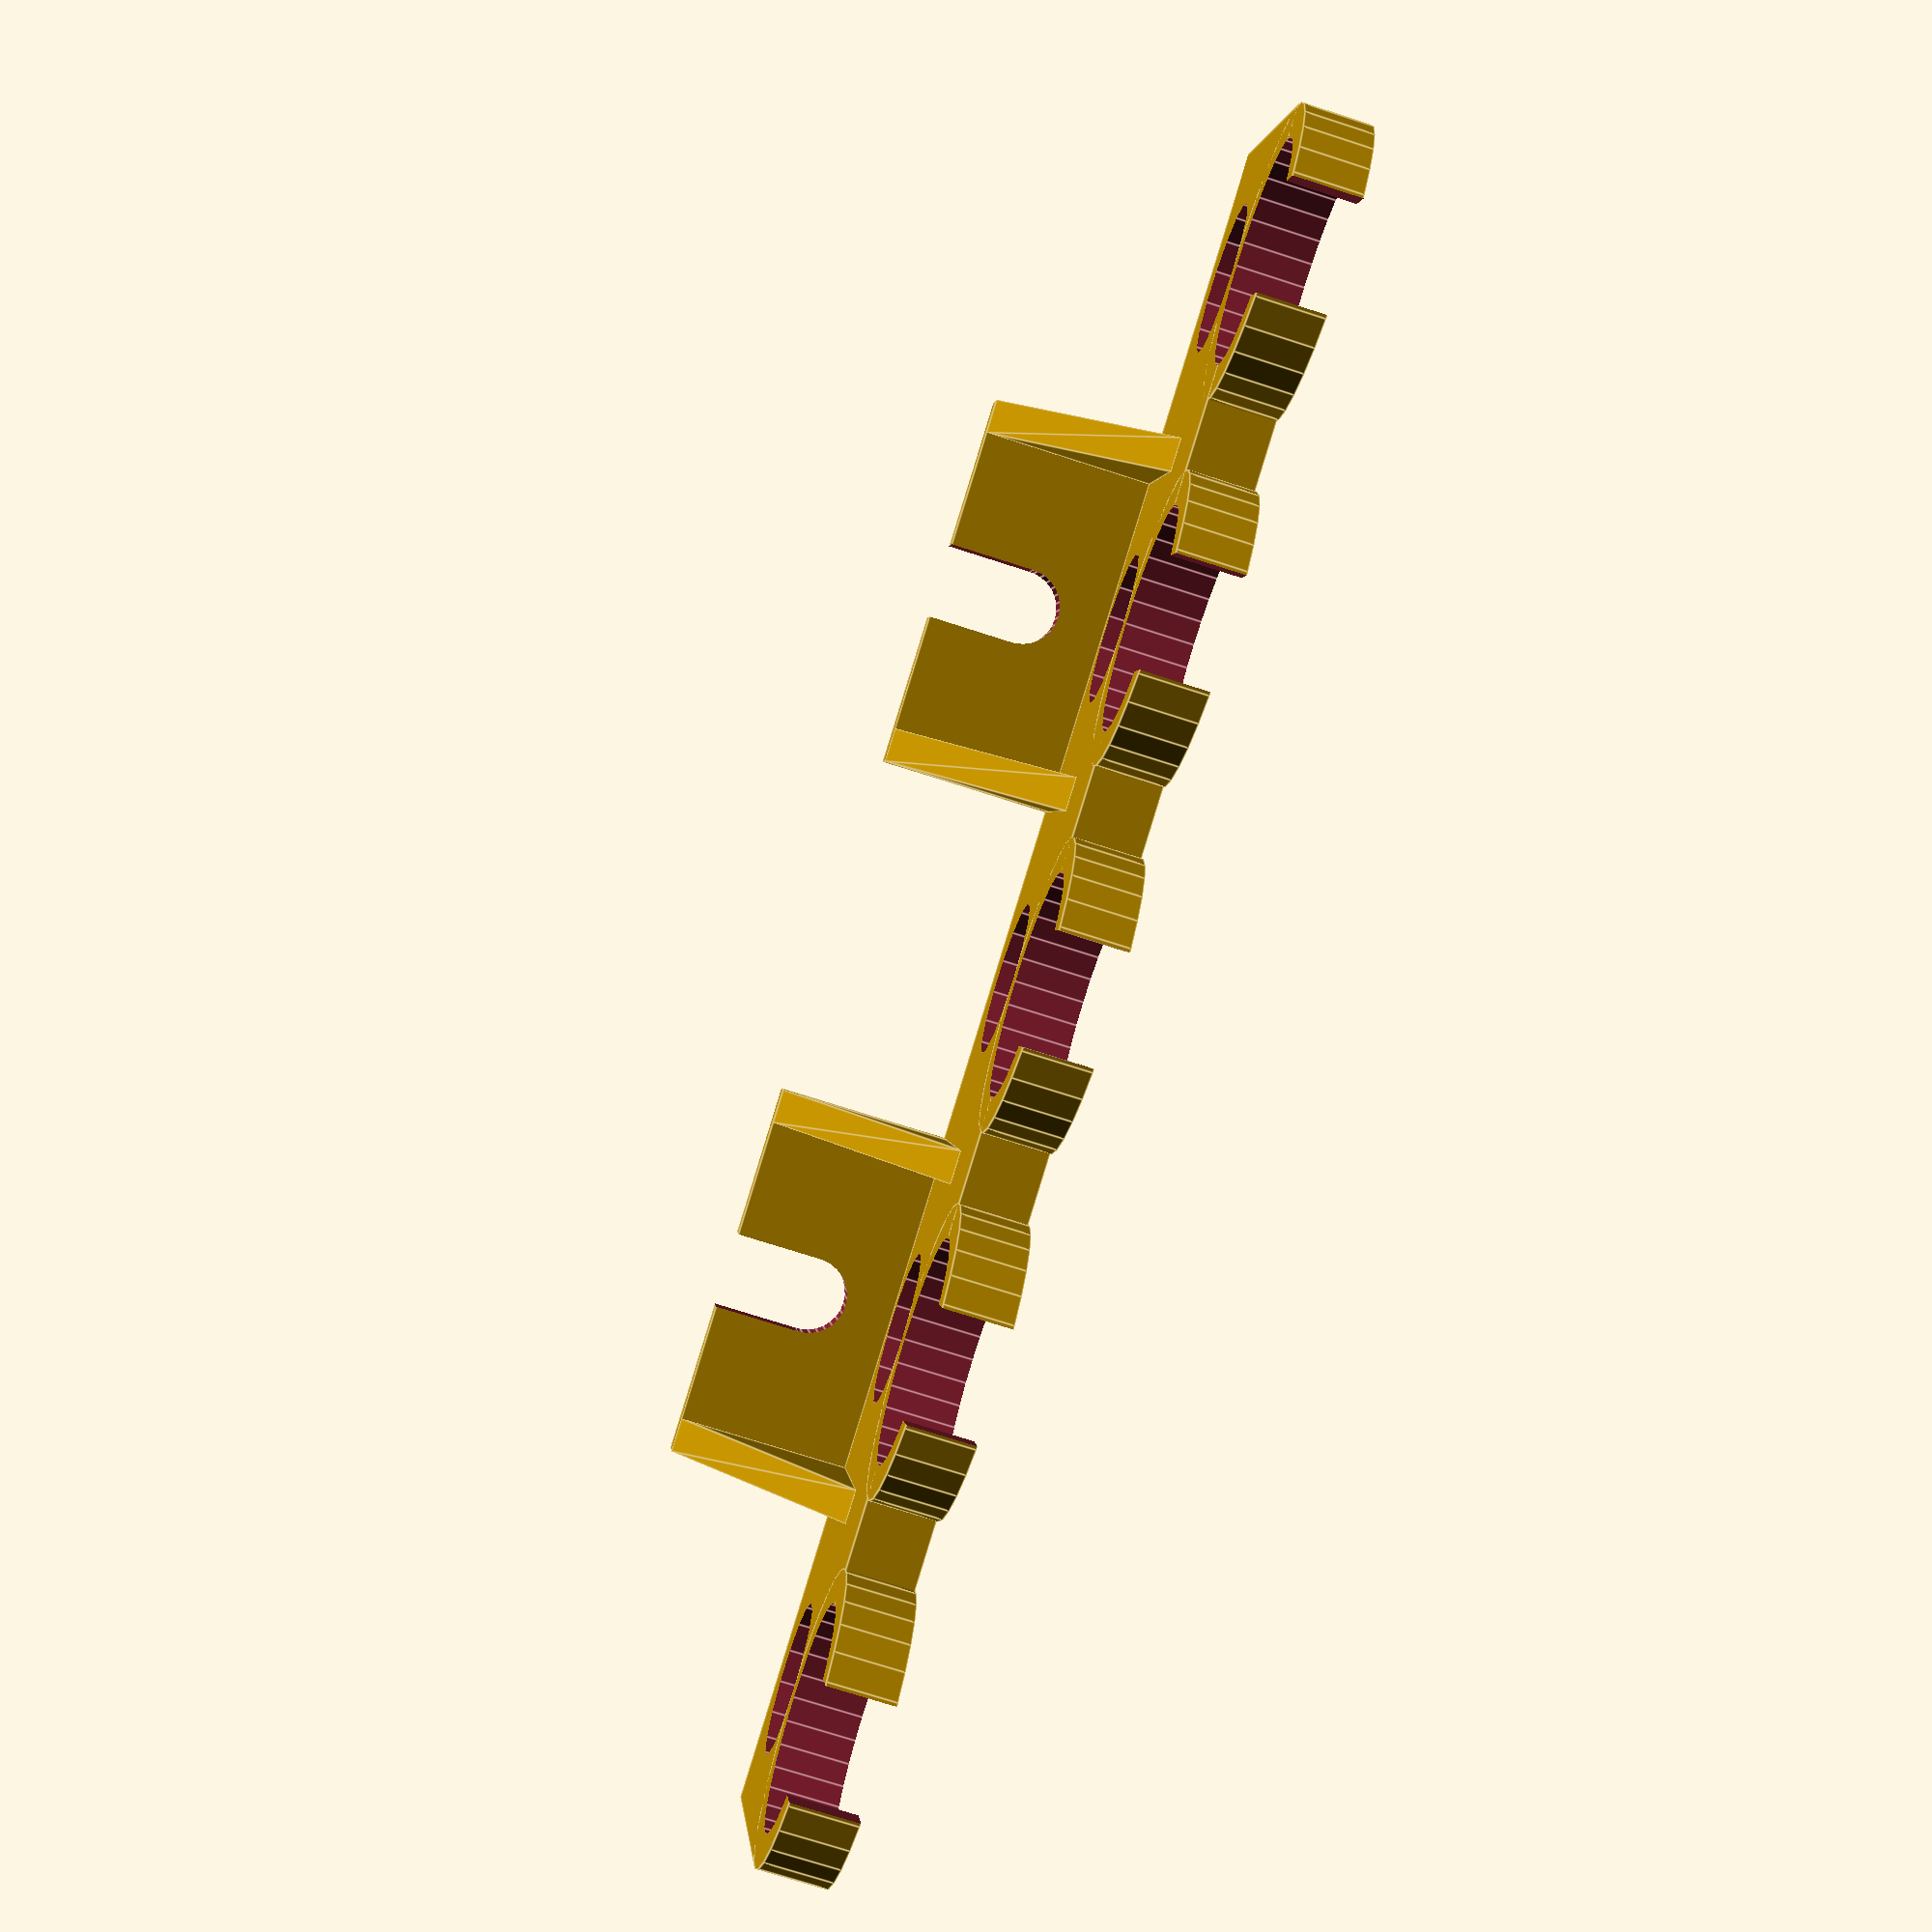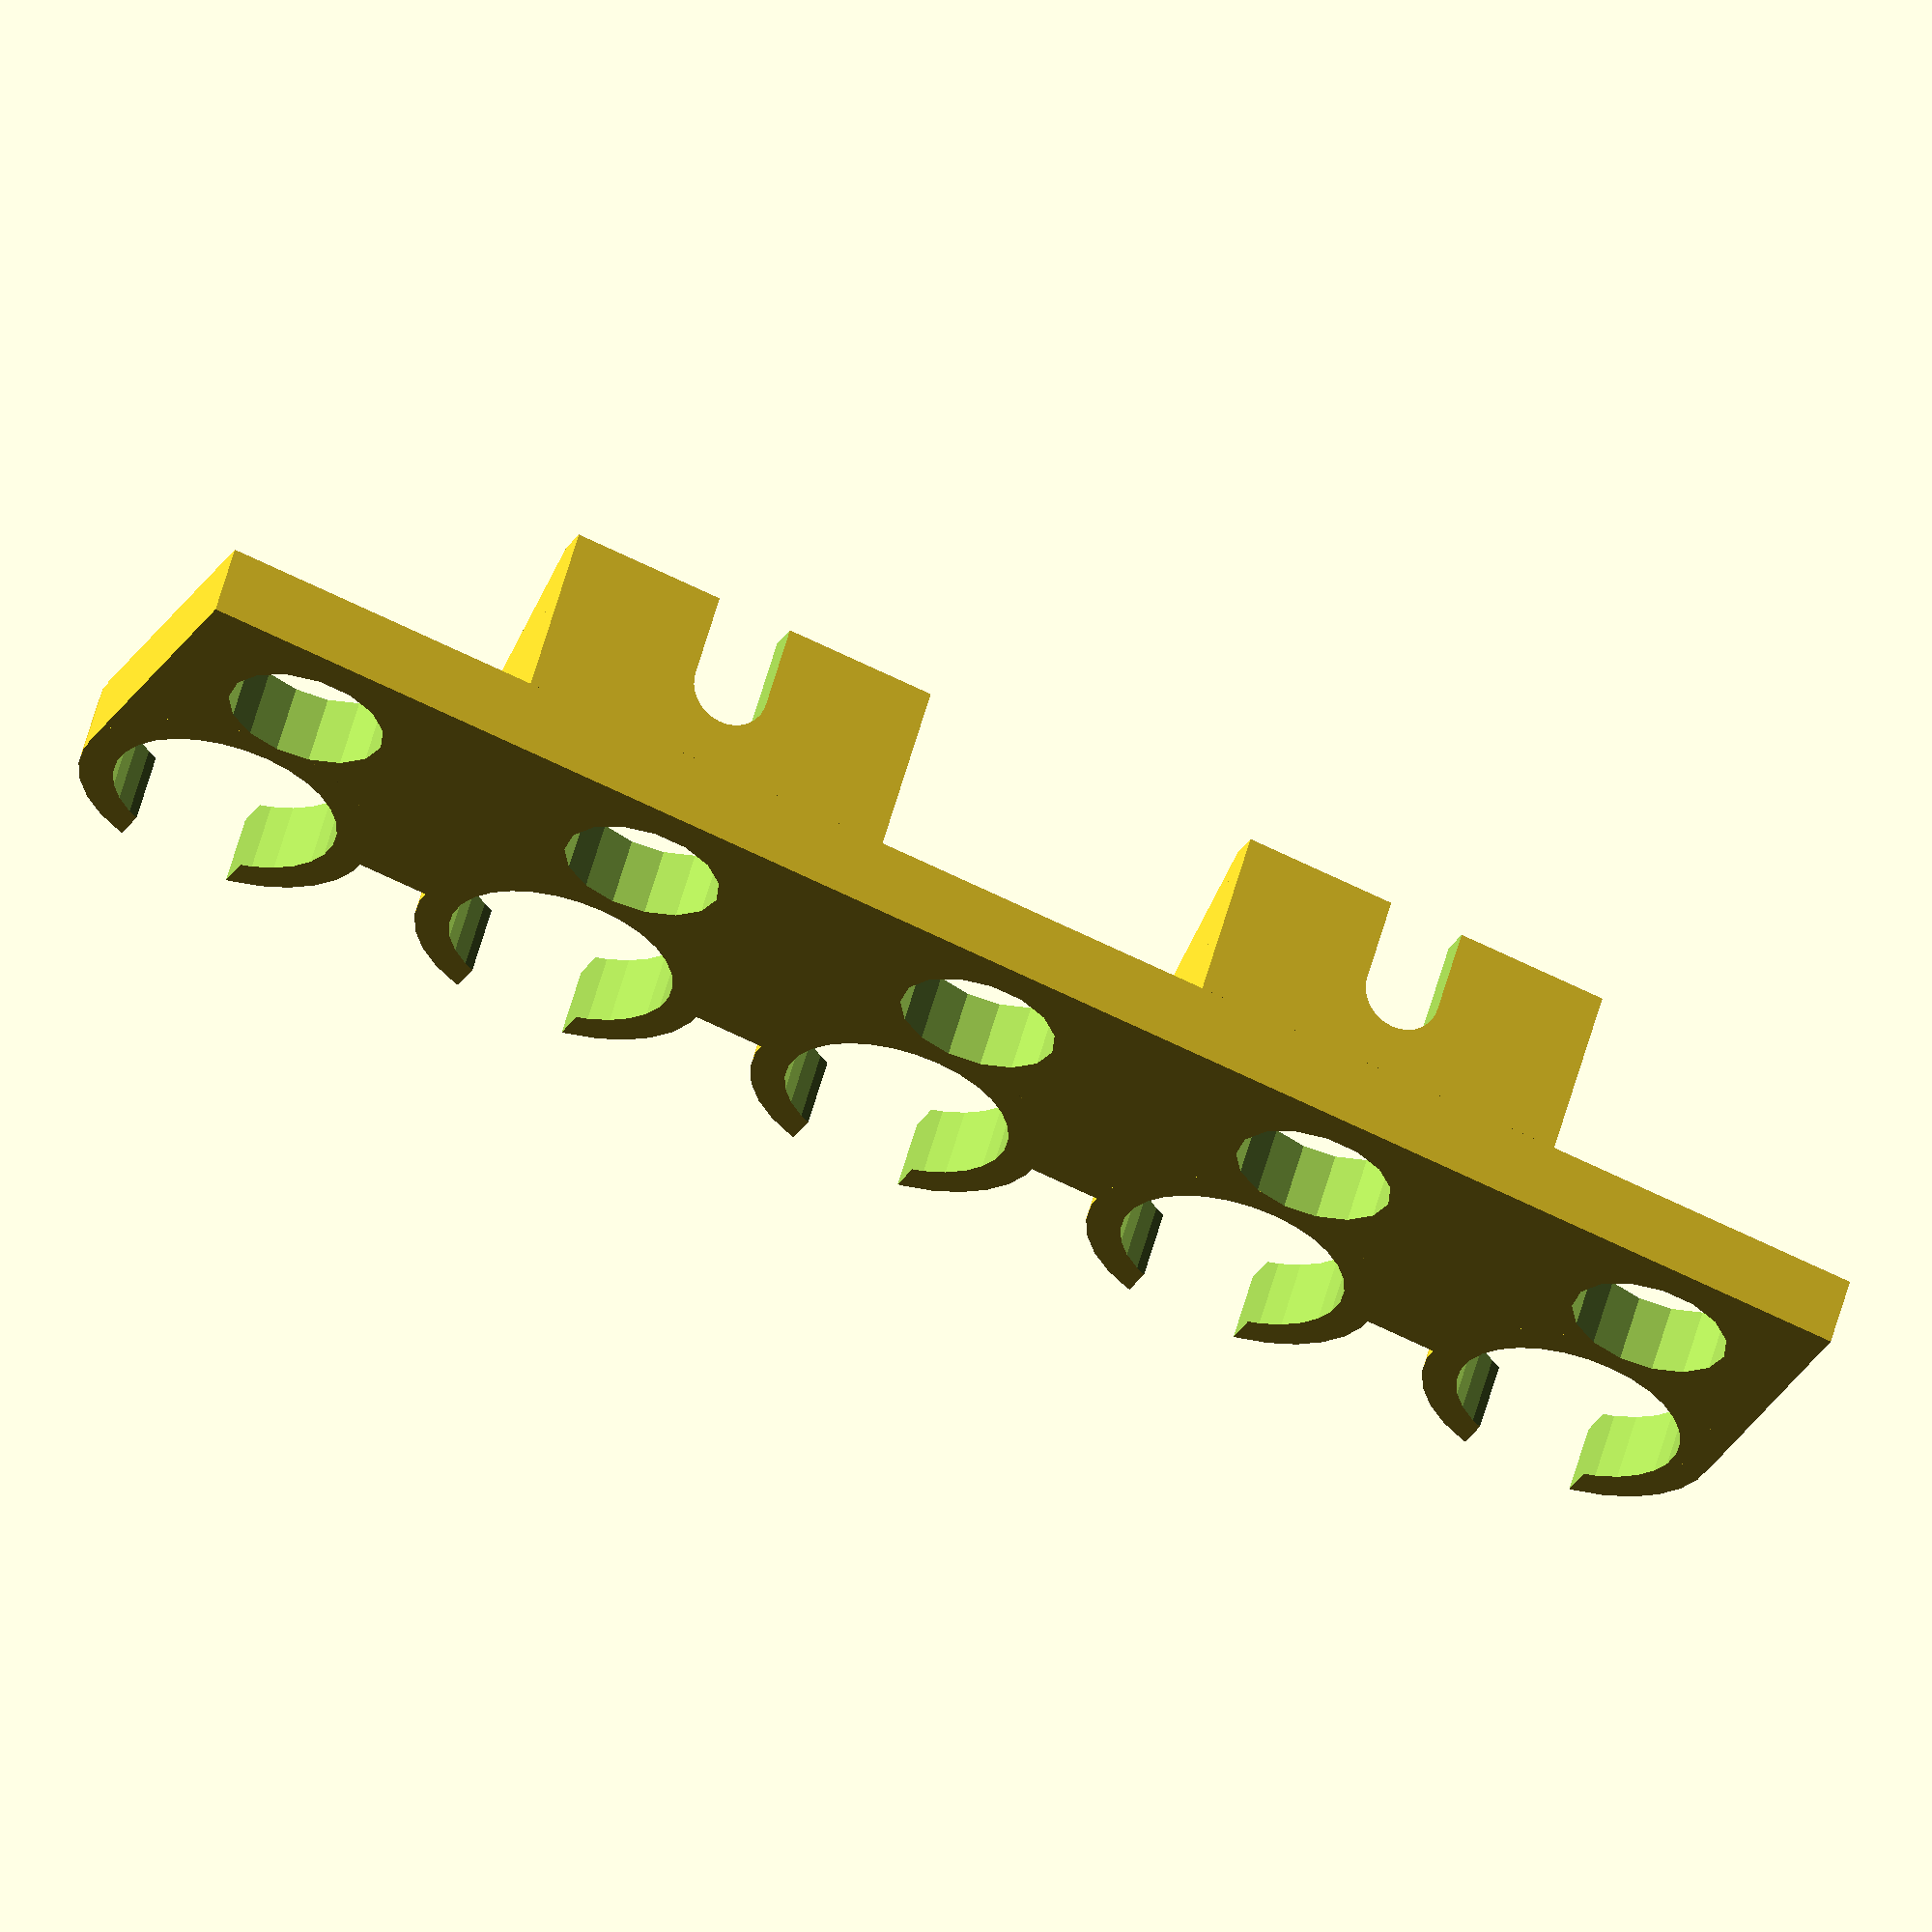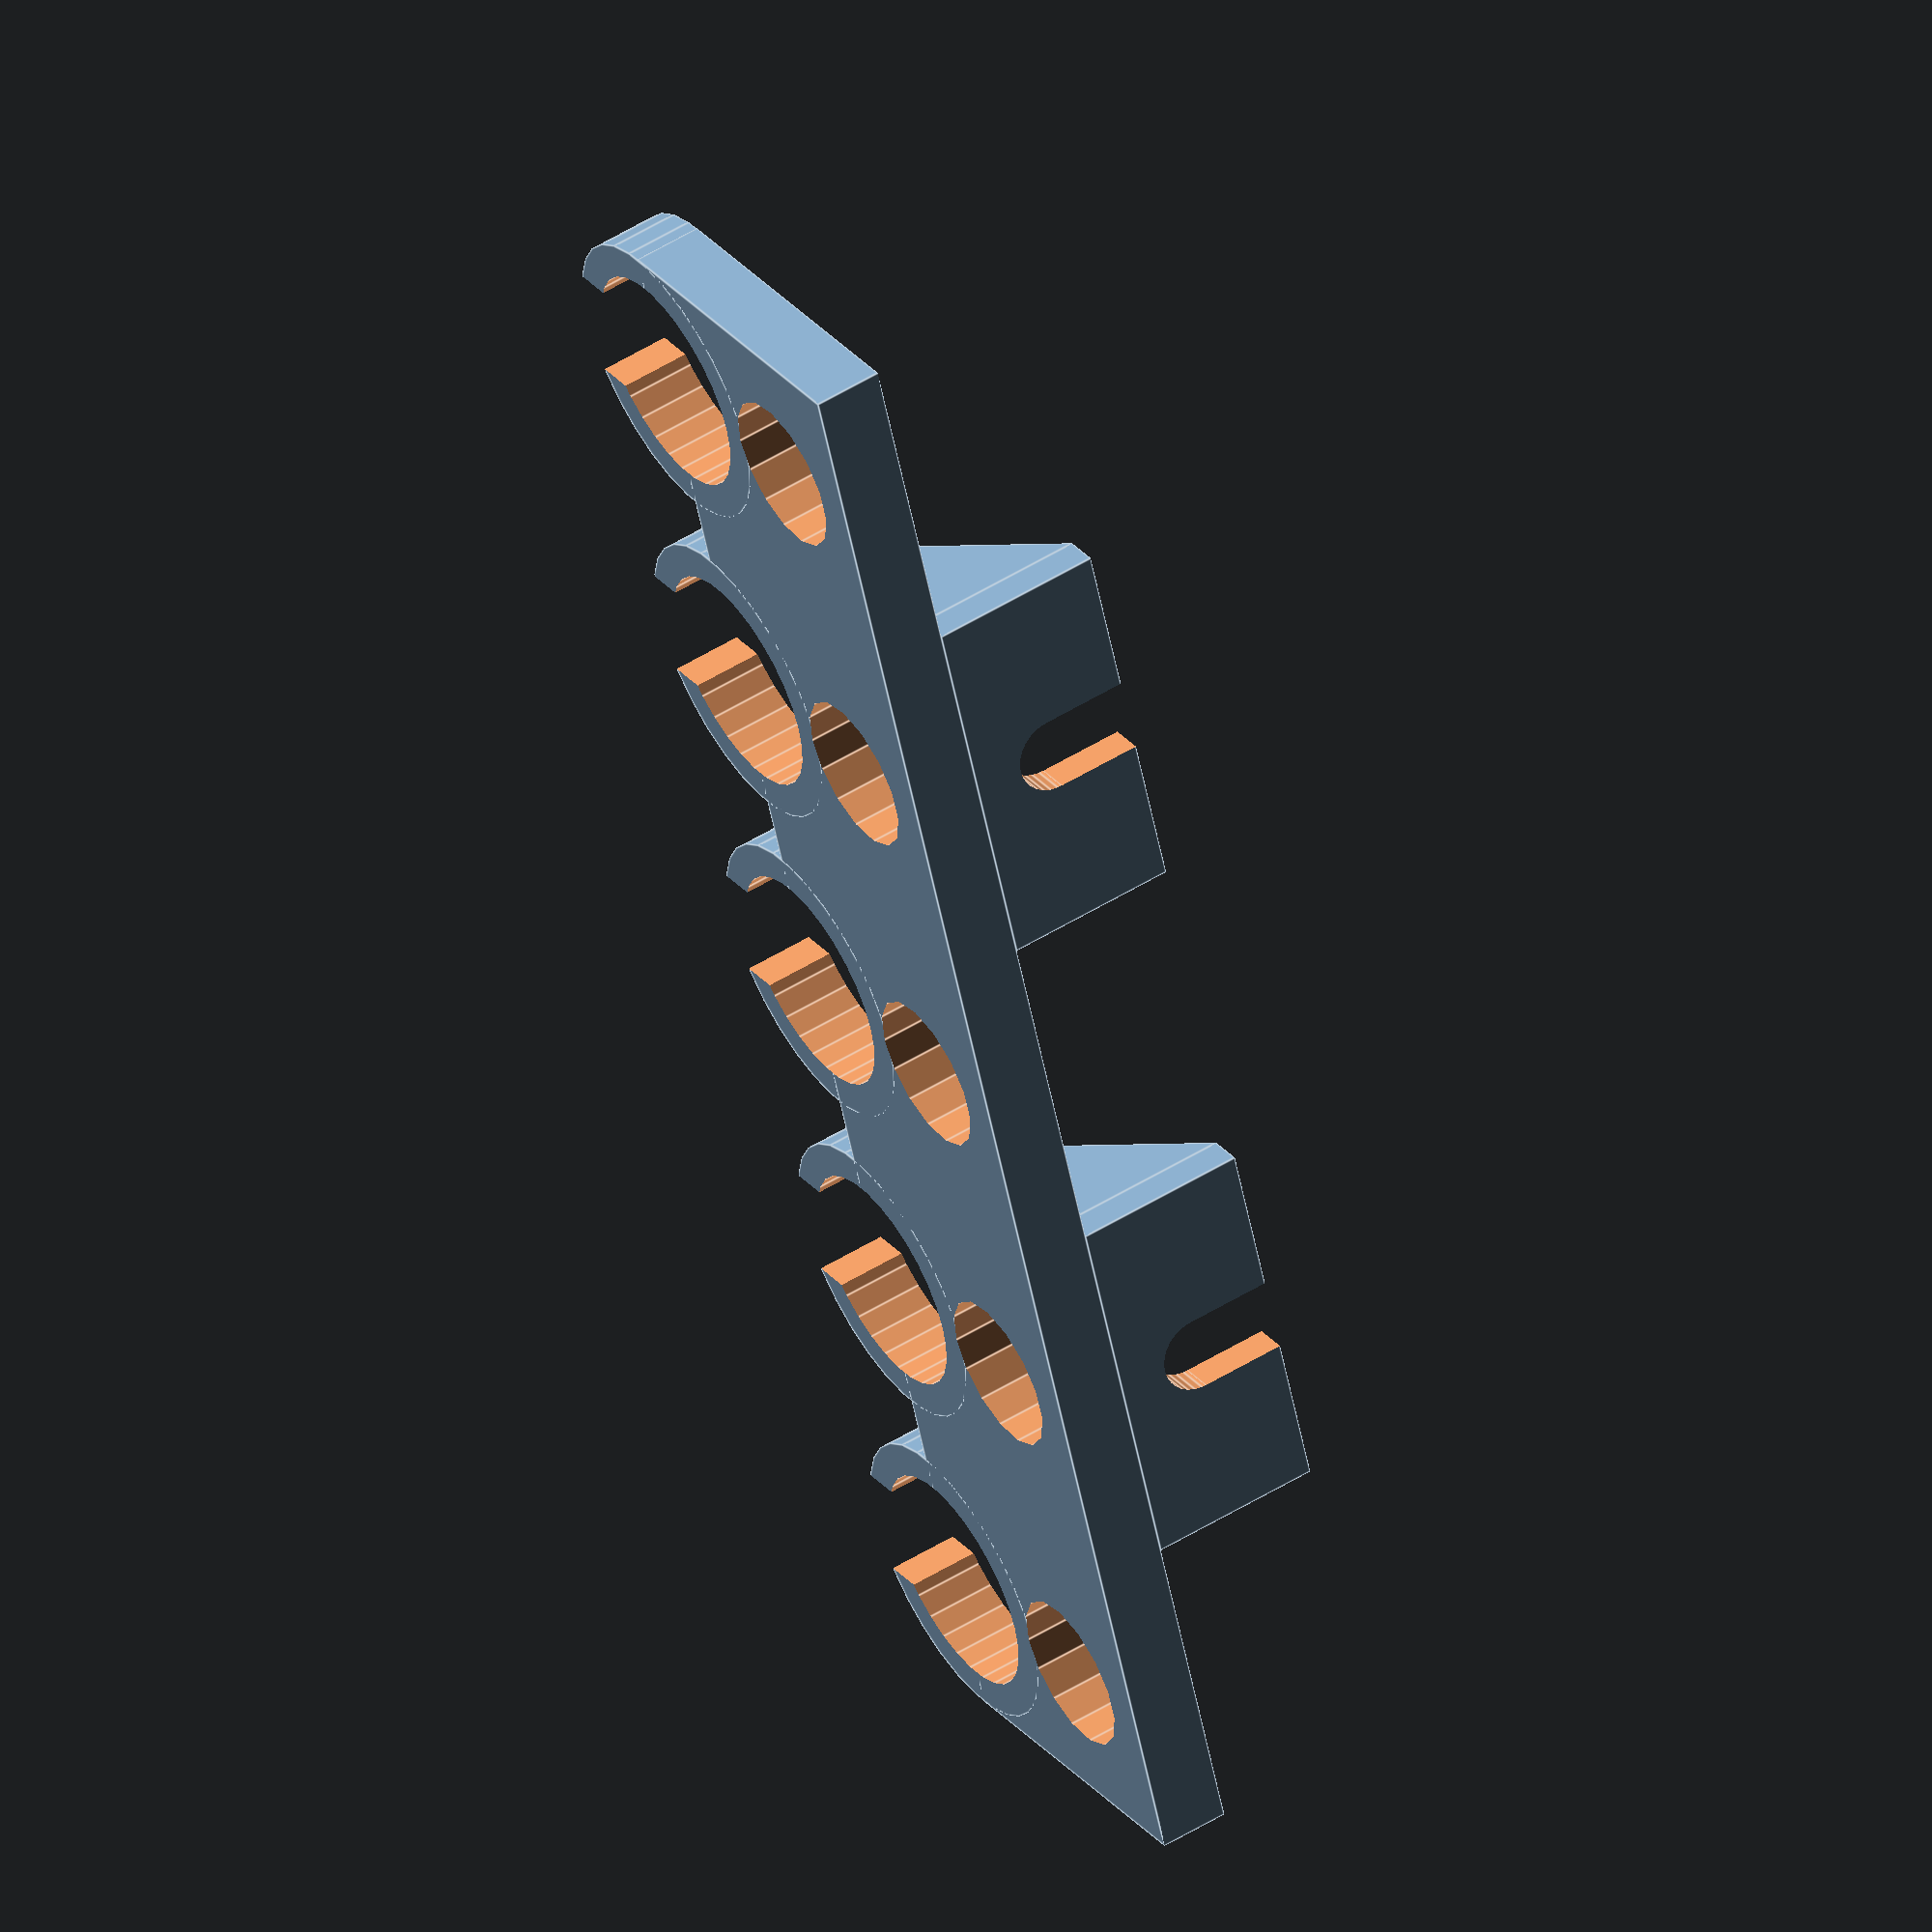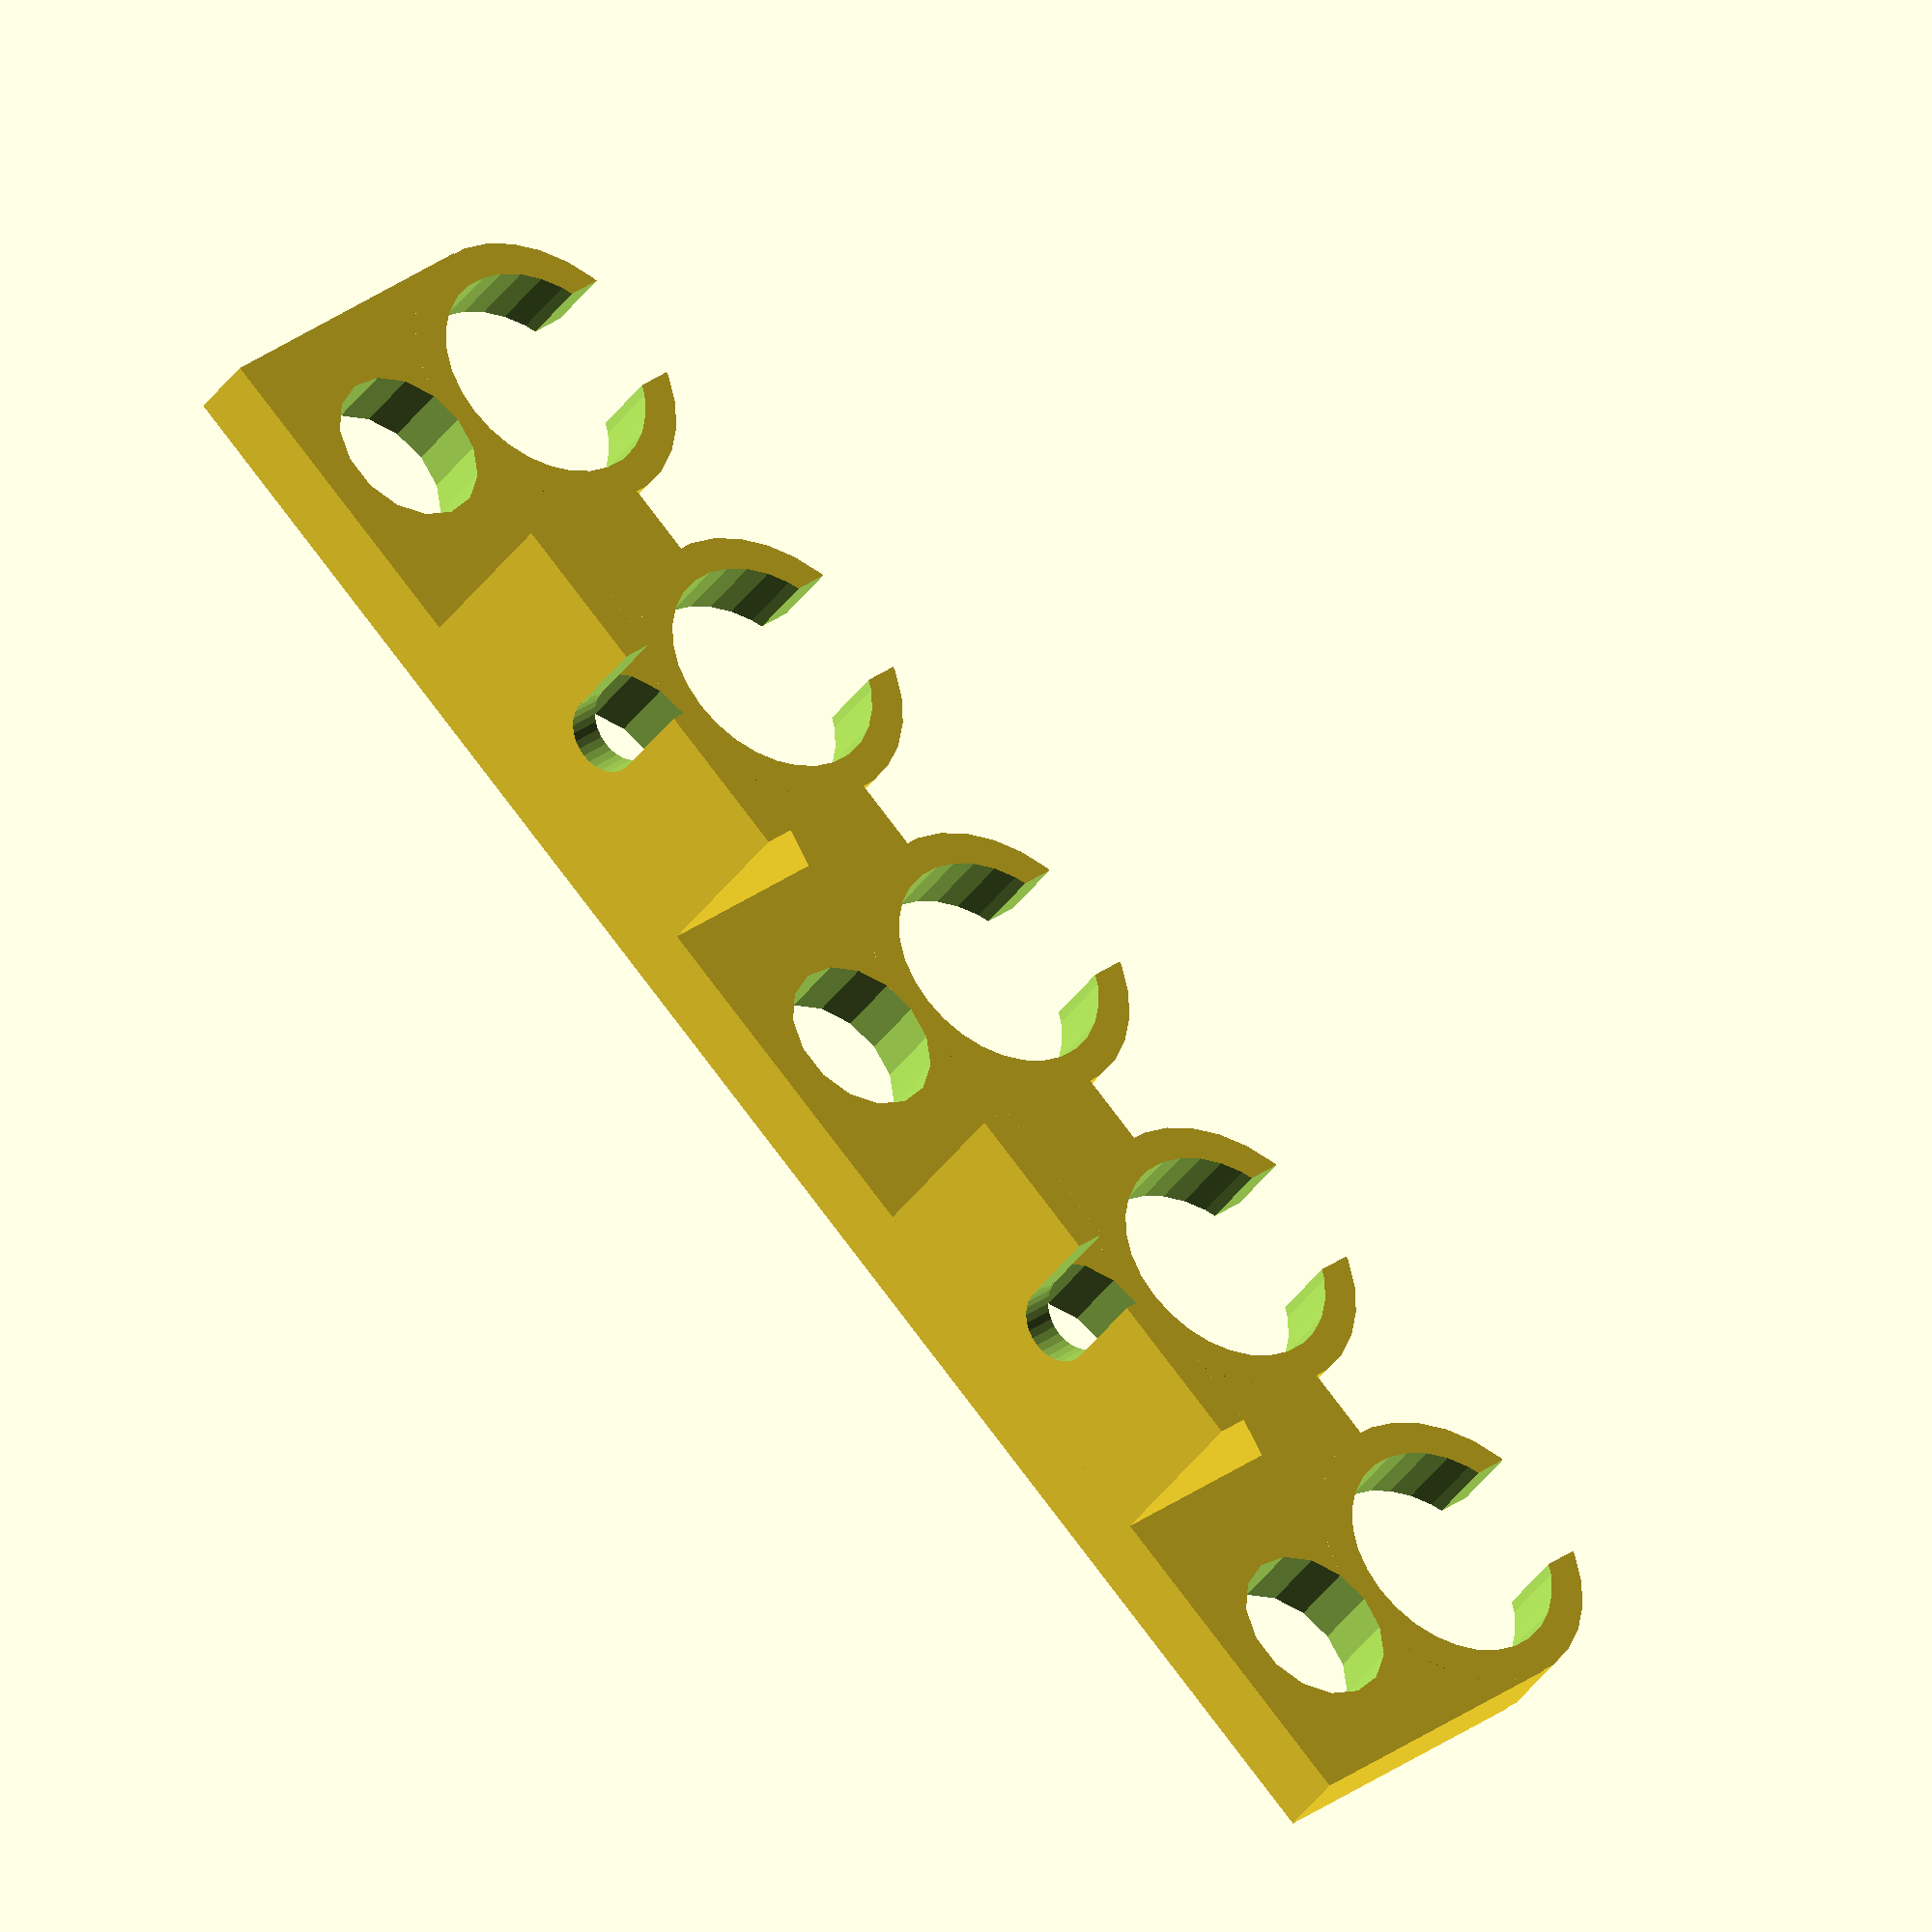
<openscad>
// Parametric USB Cable Organizer - GuyC

// Dimensions for the ring

ringInnerRadius = 6.5;     // radius of hole
ringThickness   = 2.0;     // wall thickness of rings
ringPadding     = 4.0;     // extra spacing between rings
ringNotch       = 6.5;     // notch wide enough to let cable pass through
ringOuterRadius = ringInnerRadius + ringThickness;

// recess for the DB9 screw shafts on many connectors
recessOffset    = 12.5;    // DB9 has 25mm between screw holes
recessRadius    =  4.5;    

// Dimensions for the buttressed wall-attachment brackets

bracketHeight      = 10.0;  
bracketWall        =  2.0;  // thickness of back wall and buttresses
bracketBaseOffset  = 10.0;  // offset of base of buttress
bracketSlotWidth   =  4.4;  // wide enough for shaft of screw
bracketSlotDepth   =  5.0;  // suggest bracketHeight/2
bracketWidth       = 2*ringOuterRadius+ringPadding+bracketWall/2;

ringOutset         = 11;  // back wall to back edge of hole

// Overall platform size is determined by the depth and number of rings

platformDepth      =  4.0;  // thickness of platform
noRings            =  5;    // number of rings


function ringOrigin(i) = [ringOutset+ringOuterRadius,ringOuterRadius+(ringOuterRadius*2+ringPadding)*i,-platformDepth];

// support()
// Triangular buttress for supporting bracket.

module support()
{
    polyhedron (
	    points = [
 			[0, 0, bracketHeight],
           [0, bracketWall, bracketHeight], 
           [0, bracketWall, 0], 
           [0, 0, 0],
           [bracketBaseOffset, 0, 0],
           [bracketBaseOffset, bracketWall, 0]
        ],
        triangles = [[0,3,2],
                     [0,2,1],
                     [3,0,4],
                     [1,2,5], 
                     [0,5,4],
                     [0,1,5],
                     [5,2,4],
                     [4,2,3],
     ]);
}

// bracket(i)
// Bracket with buttresses and screw slot positioned
// so that it is aligned with the ith ring.  i MUST
// be >=0 and < noRings, but will overhang the platform
// slightly in the first and last positions, so I recommend
// i=1 and i=noRings-2.

// note that the negative geometries for the screw hole extend
// 1mm either side of the bracket to avoid co-incident faces.

module bracket(i)
{

	y = ringOrigin(i)[1];
    translate([0,y,0]) {
  	  difference() {
		// back wall
		translate([0, -bracketWidth/2,0]) 
			cube(size=[bracketWall, bracketWidth, bracketHeight], center=false);
		union() {
			// hole for slot
			translate([-1,0,bracketHeight-bracketSlotDepth]) 
			{
				rotate([0,90,0]) 
	       			cylinder(h=bracketWall+2,r=bracketSlotWidth/2,$fs=0.1);
			}
			// slot
			translate([-1,-bracketSlotWidth/2,bracketHeight-bracketSlotDepth+0])
				cube(size=[bracketWall+2, bracketSlotWidth, bracketSlotDepth+1], center=false);
		}
	  }

  	  // left support
     translate([bracketWall,-bracketWidth/2,0])
		support();
	 // right support
     translate([bracketWall,bracketWidth/2-bracketWall,0])
		support();
	}
}

// platform()
// The rectangular body of the platform.

module platform()
{
	translate([0,0,-platformDepth])
		cube(size=[ringOutset+ringOuterRadius, noRings*2*ringOuterRadius+(noRings-1)*ringPadding, platformDepth]);
}

// ringPositive(i)
// The positive geometry of the ith ring which will be added to the platform()

module ringPositive(i)
{	translate(ringOrigin(i))
		cylinder(h=platformDepth, r=ringOuterRadius, $fs=0.1);
}

// ringNegative(i)
// The negative geometry of the ith ring which will be subtracted from the platform()
// Note that we arbitrarily extend this 2mm above and below the positive geometry
// to ensure that we do not have co-incident faces.

module ringNegative(i)
{
	translate(ringOrigin(i)) {
		translate([0,0,-1]) {
			union() {
				cylinder(h=platformDepth+2, r=ringInnerRadius, $fs=0.1);
				translate([ringOuterRadius/2,0,platformDepth/2+1])
					cube(size=[ringOuterRadius+1,ringNotch,platformDepth+2], center=true);
			}
		}
	}
}

module recess(i)
{
    translate(ringOrigin(i)) {
      translate([-recessOffset,0,-bracketHeight-1]) {
        cylinder(h=platformDepth+bracketHeight*2+2, r=recessRadius);
      }
    }
}


// FINAL GEOMETRY
// We construct the platform and the positive ring geometry, then
// remove the negative ring geometry.

difference() {
	union() {
		platform();
		for(i = [0 : noRings-1]) {
			ringPositive(i);
		}
		// brackets at 2nd and 2nd last position
    	bracket(1);
		if (noRings>3) bracket(noRings-2);
	}
	union() {
		for(i = [0 : noRings-1]) {
			ringNegative(i);
 			recess(i);
		}
	}
}




</openscad>
<views>
elev=73.3 azim=74.0 roll=72.1 proj=p view=edges
elev=300.2 azim=67.9 roll=195.6 proj=o view=wireframe
elev=307.1 azim=20.3 roll=236.5 proj=o view=edges
elev=217.9 azim=135.5 roll=210.8 proj=o view=solid
</views>
